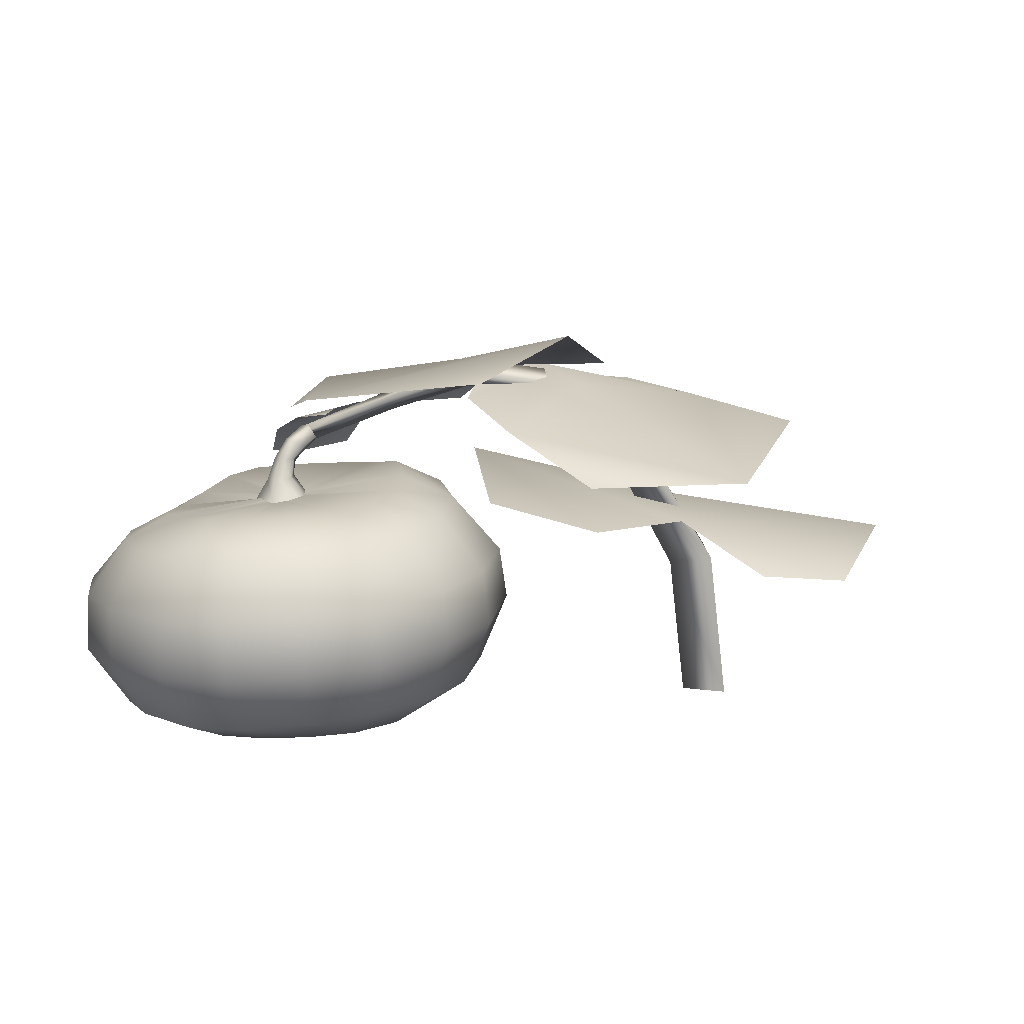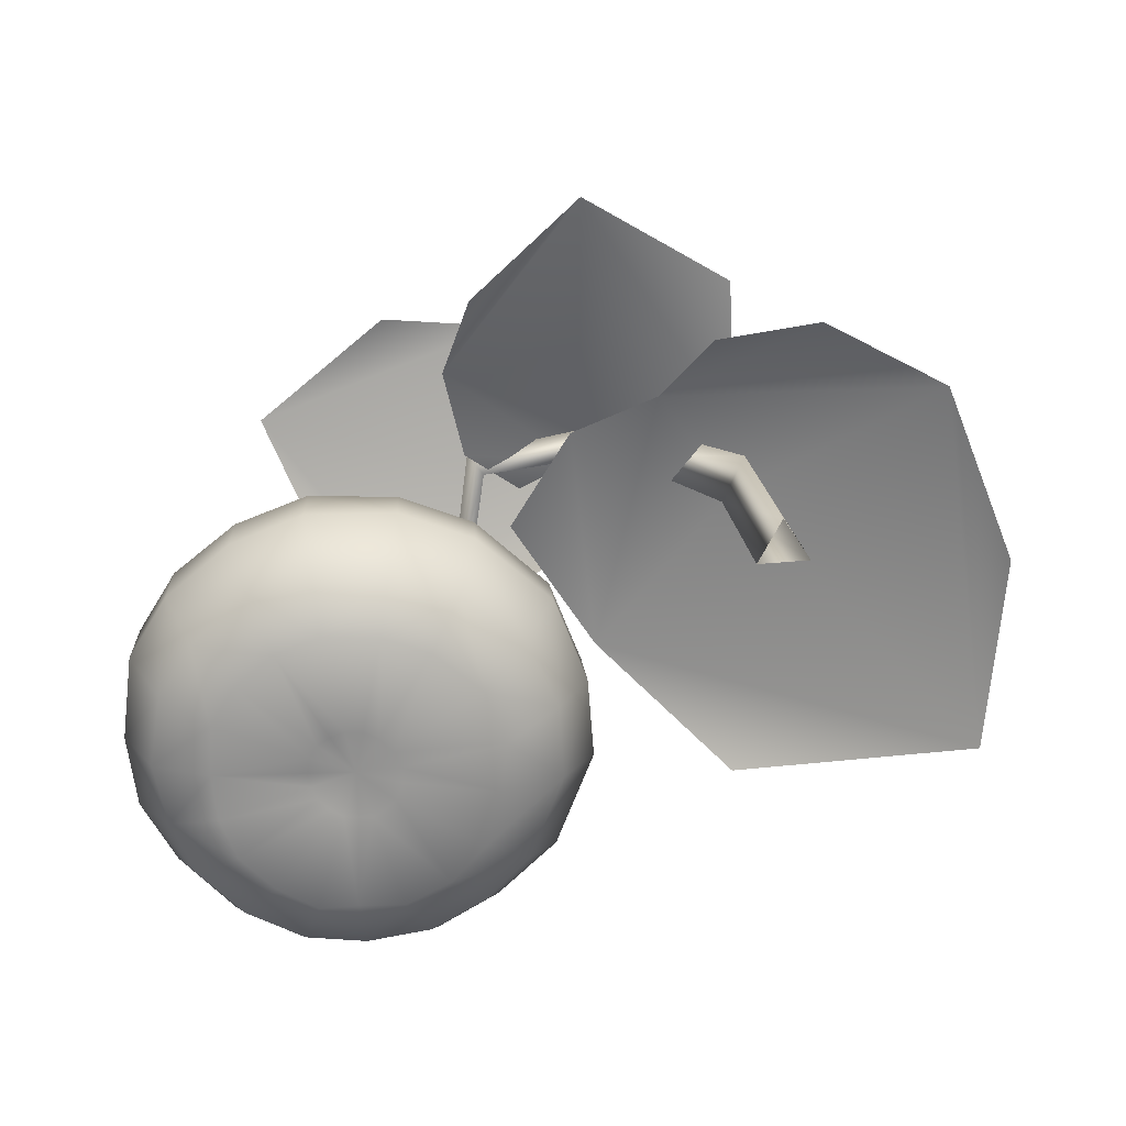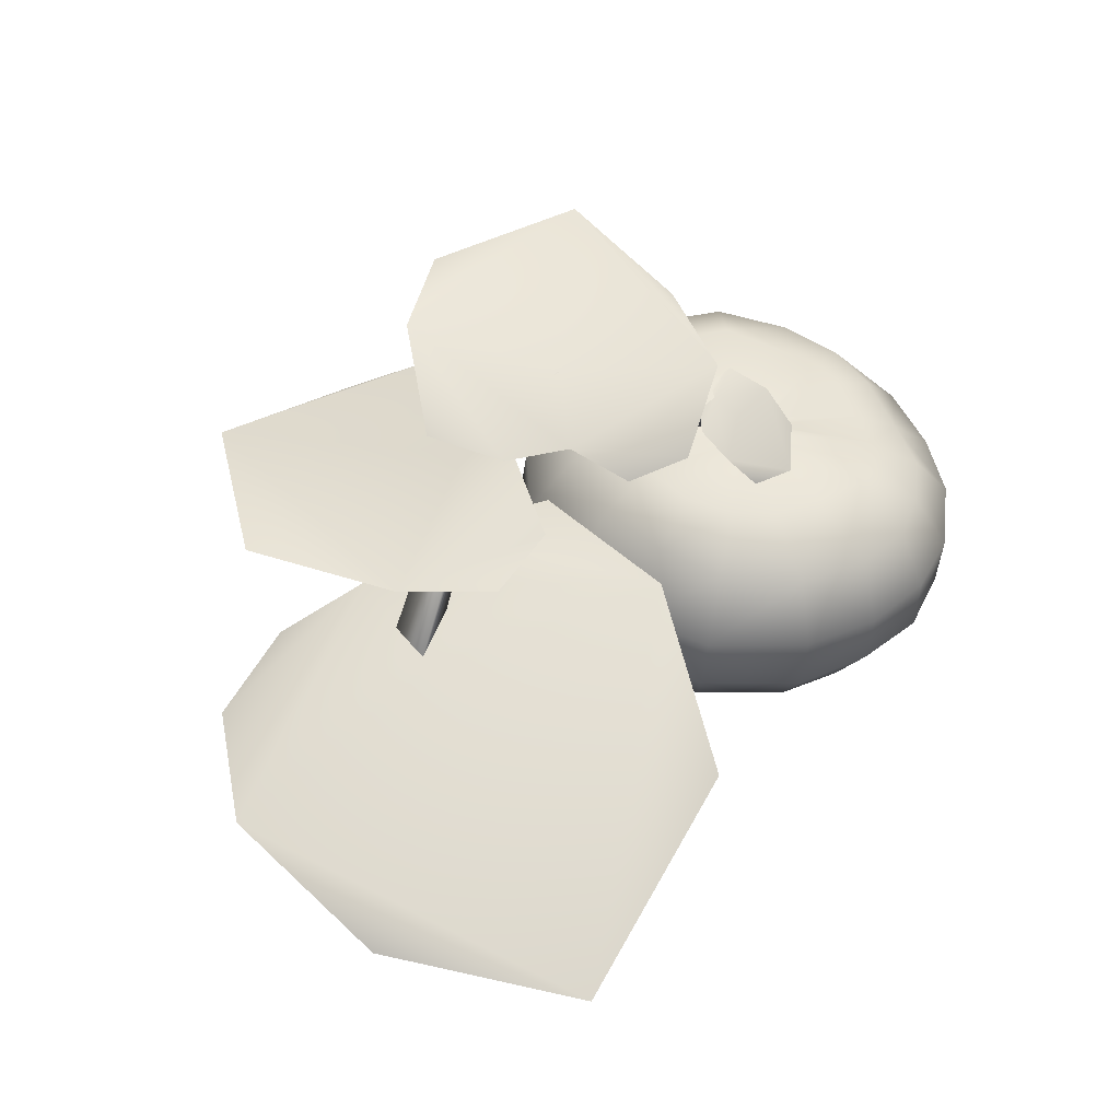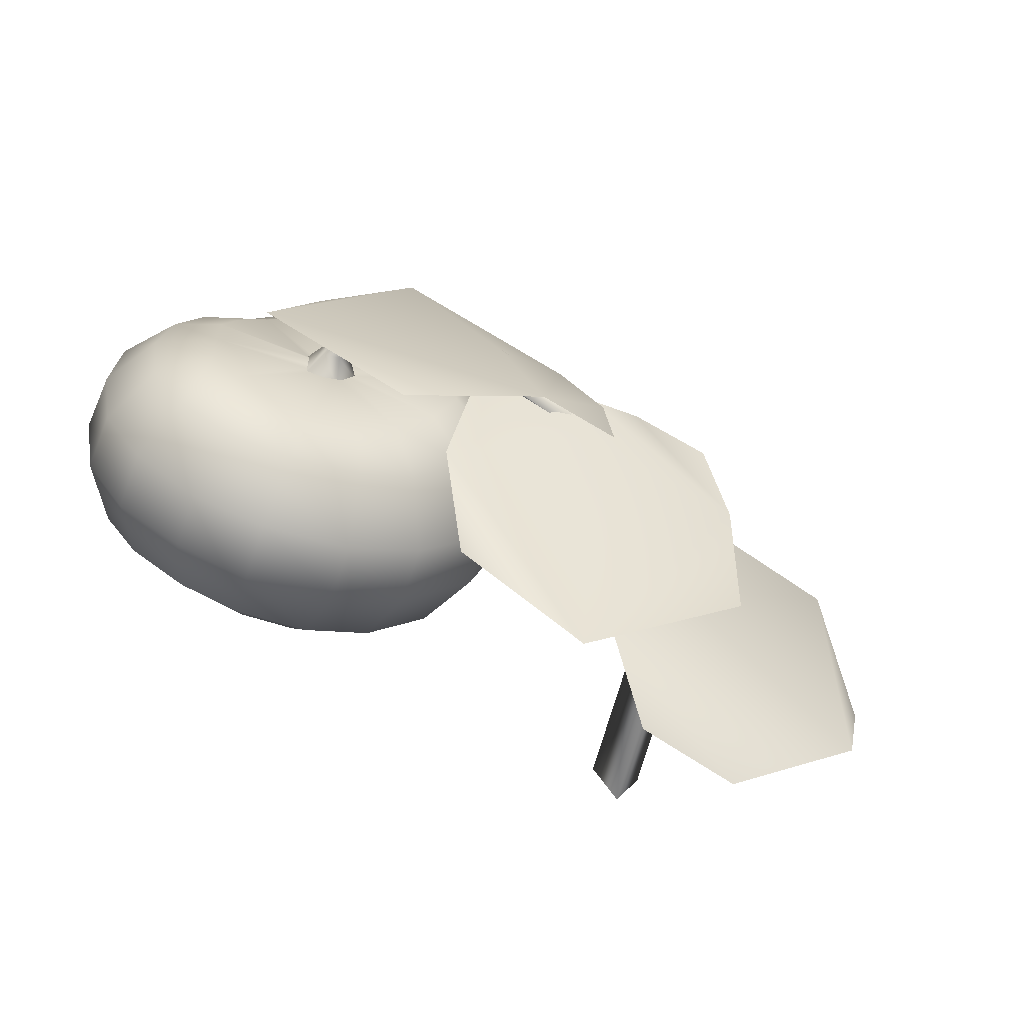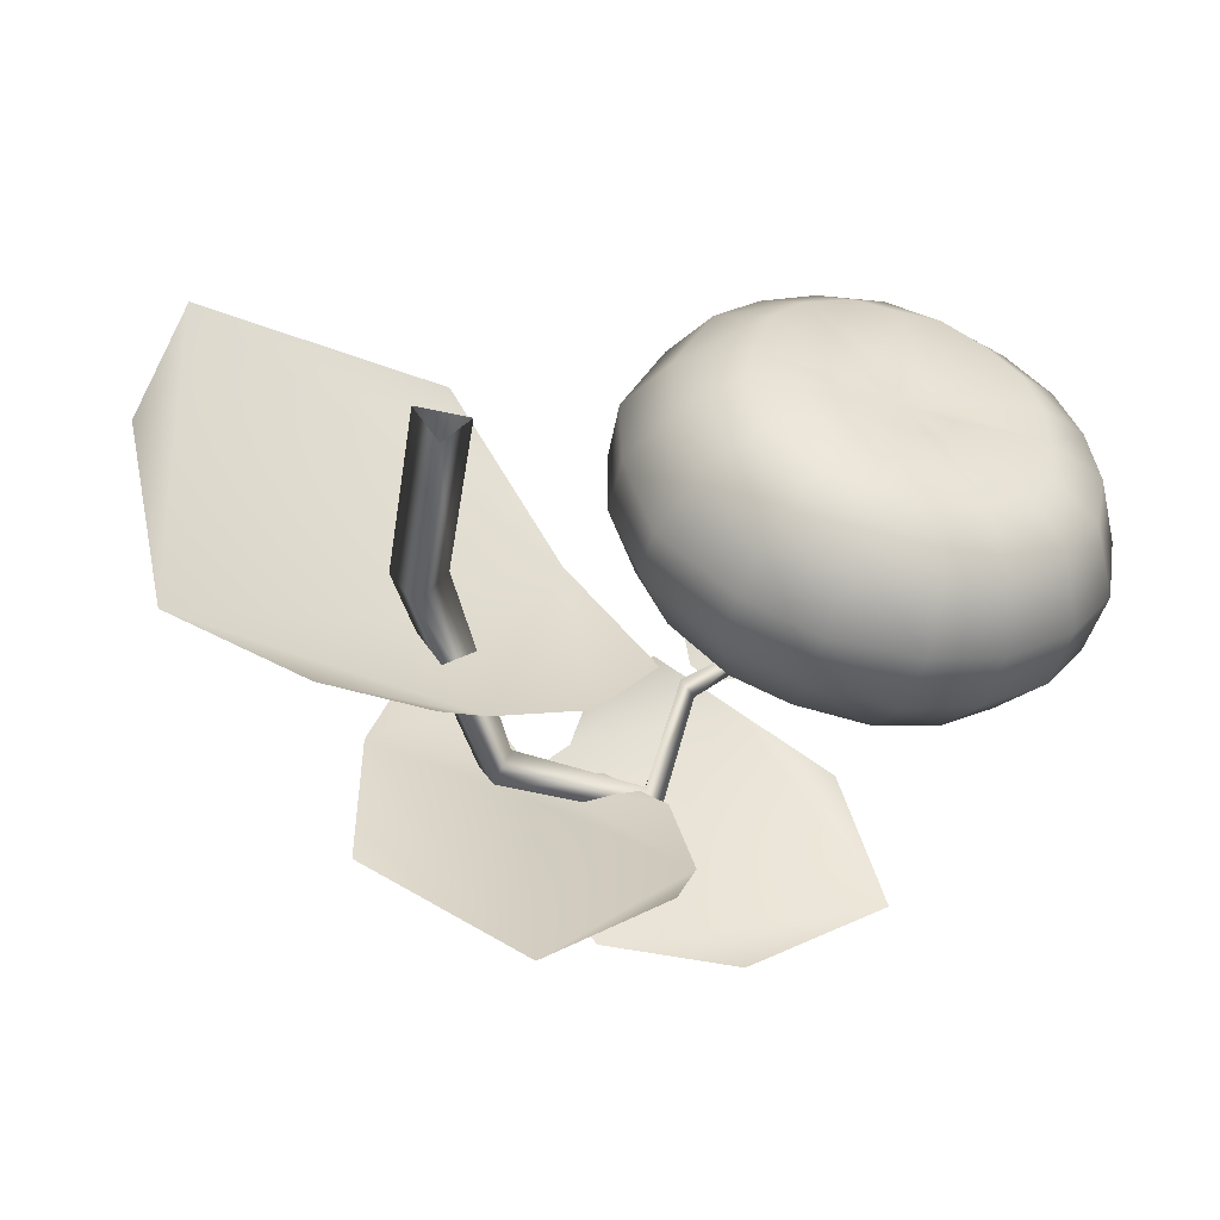
<metadata>
{"format":"obj","ext":"obj","renderer":"f3d","projection":"perspective","resolution":1024,"background":"white","views":[{"elev":12.1,"azim":145.1,"up":"+Y"},{"elev":-66.2,"azim":-177.4,"up":"+Y"},{"elev":52.9,"azim":-68.9,"up":"+Y"},{"elev":-60.3,"azim":157.8,"up":"+Z"},{"elev":-52.0,"azim":-17.6,"up":"+Z"}]}
</metadata>
<code>
g Pumpkin_Mesh
v -0.3229 0.05166 -0.1746
v -0.3532 0.05391 -0.1219
v -0.2926 0.04941 -0.1219
v -0.2941 0.2461 -0.1745
v -0.3224 0.2555 -0.1216
v -0.2655 0.2342 -0.1222
v -0.1473 0.4828 -0.1367
v -0.1607 0.4975 -0.09741
v -0.1351 0.4617 -0.09992
v 0.04947 0.5178 -0.08732
v 0.03017 0.5343 -0.06121
v 0.02834 0.4982 -0.06514
v 0.1574 0.4295 0.1401
v 0.1506 0.4193 0.1501
v 0.1437 0.4103 0.136
v 0.05613 0.4515 0.07605
v 0.07639 0.4644 0.06736
v 0.06383 0.4741 0.08294
v 0.1852 0.1566 0.4114
v 0.2733 0.1526 0.3999
v 0.184 0.2352 0.4138
v 0.2726 0.2342 0.3912
v 0.3502 0.1488 0.3567
v 0.3457 0.2294 0.3444
v 0.4133 0.1505 0.2857
v 0.4094 0.2264 0.2799
v 0.4521 0.1505 0.2073
v 0.4475 0.2243 0.2076
v 0.4595 0.1519 0.1172
v 0.4578 0.2242 0.1174
v 0.4415 0.1545 0.01286
v 0.4412 0.2285 0.01199
v 0.3904 0.158 -0.06259
v 0.3922 0.233 -0.05986
v 0.3108 0.1682 -0.1219
v 0.3139 0.2379 -0.1179
v 0.2211 0.1719 -0.154
v 0.2248 0.2468 -0.1472
v 0.1144 0.1845 -0.146
v 0.1179 0.2516 -0.1385
v 0.02582 0.1882 -0.1077
v 0.02998 0.2583 -0.09893
v -0.06112 0.1959 -0.02191
v -0.05532 0.2609 -0.01345
v -0.09793 0.1887 0.08428
v -0.09001 0.2624 0.09115
v 0.1007 0.1623 0.4049
v 0.1048 0.24 0.4045
v 0.02463 0.1681 0.3635
v 0.02604 0.2446 0.3658
v -0.05012 0.1752 0.2982
v -0.04204 0.25 0.3001
v -0.1011 0.1858 0.1834
v -0.09237 0.2564 0.1854
v 0.05696 0.3157 0.3354
v -0.004938 0.3208 0.2743
v 0.1016 0.3525 0.2582
v 0.05691 0.3563 0.216
v 0.1784 0.3377 0.1532
v 0.172 0.3398 0.1463
v 0.123 0.3068 0.3663
v 0.1472 0.3463 0.2953
v 0.1824 0.3381 0.1618
v 0.1883 0.2994 0.366
v 0.1897 0.3391 0.2987
v 0.1927 0.3362 0.1603
v 0.2547 0.2895 0.35
v 0.3129 0.279 0.3059
v 0.3638 0.2909 0.2508
v 0.2374 0.3231 0.2862
v 0.283 0.314 0.262
v 0.3222 0.3191 0.218
v 0.203 0.3374 0.1579
v 0.2102 0.333 0.1577
v 0.2228 0.3341 0.1552
v 0.3983 0.2921 0.197
v 0.4154 0.2949 0.1213
v 0.405 0.3017 0.02892
v 0.3629 0.3058 -0.02916
v 0.2986 0.3112 -0.07484
v 0.219 0.3181 -0.09402
v 0.1344 0.3243 -0.08347
v 0.3419 0.3225 0.1819
v 0.3459 0.327 0.1274
v 0.343 0.3391 0.0581
v 0.3128 0.3412 0.01703
v 0.2716 0.3447 -0.01751
v 0.2096 0.3476 -0.02704
v 0.1498 0.3524 -0.02028
v 0.2192 0.337 0.1456
v 0.2211 0.3355 0.1305
v 0.2209 0.3352 0.1193
v 0.2145 0.3361 0.1112
v 0.207 0.3369 0.1096
v 0.199 0.3374 0.108
v 0.1847 0.3406 0.1081
v -0.03858 0.3288 0.1791
v 0.03596 0.3626 0.1677
v 0.1674 0.3404 0.143
v 0.06648 0.3286 -0.05519
v 0.00053 0.3345 0.01582
v -0.03369 0.3394 0.09965
v 0.1038 0.3575 0.001889
v 0.1777 0.3392 0.1164
v 0.05797 0.3648 0.05149
v 0.1687 0.3401 0.1241
v 0.0293 0.3709 0.1115
v 0.1649 0.3401 0.1333
v 0.182 0.07666 0.3679
v 0.2565 0.07976 0.3609
v 0.3244 0.07823 0.3229
v 0.3758 0.07596 0.2647
v 0.402 0.07369 0.1925
v 0.4153 0.07824 0.1169
v 0.3966 0.07936 0.02805
v 0.354 0.08386 -0.03265
v 0.2865 0.09612 -0.09196
v 0.2122 0.101 -0.1163
v 0.1217 0.1017 -0.1082
v 0.0431 0.1041 -0.0727
v -0.02963 0.1115 -0.005245
v -0.06373 0.111 0.07873
v 0.1044 0.08896 0.3625
v 0.03628 0.09561 0.3269
v -0.01991 0.09878 0.2725
v -0.06575 0.1065 0.1688
v 0.184 0.04531 0.298
v 0.2311 0.04282 0.2979
v 0.2792 0.04284 0.2694
v 0.3191 0.04184 0.2253
v 0.3376 0.04605 0.1752
v 0.3417 0.0503 0.1185
v 0.3356 0.05012 0.0539
v 0.3035 0.05332 0.006465
v 0.2555 0.05573 -0.03085
v 0.199 0.05662 -0.05114
v 0.1316 0.05754 -0.04589
v 0.07655 0.06259 -0.02159
v 0.0192 0.0645 0.03078
v -0.003827 0.06172 0.0973
v 0.1282 0.0477 0.3003
v 0.07215 0.05196 0.2742
v 0.03011 0.05649 0.2309
v 0.007694 0.05693 0.1574
v 0.1753 0.0527 0.1821
v 0.1928 0.05284 0.18
v 0.2084 0.05638 0.1722
v 0.2211 0.05699 0.158
v 0.2291 0.05871 0.1425
v 0.2305 0.05867 0.1243
v 0.2265 0.05553 0.1032
v 0.2164 0.05748 0.08818
v 0.2001 0.0537 0.0765
v 0.1823 0.05401 0.0702
v 0.1613 0.05317 0.0719
v 0.1441 0.0519 0.07947
v 0.1275 0.04975 0.09617
v 0.1202 0.04982 0.1168
v 0.1587 0.04835 0.1797
v 0.1438 0.04916 0.1716
v 0.1294 0.04782 0.1584
v 0.1197 0.0485 0.136
v 0.1744 0.05847 0.1252
v 0.1805 0.334 0.102
v 0.1565 0.3354 0.1337
v 0.1778 0.3661 0.1351
v 0.1892 0.3637 0.121
v 0.1858 0.3343 0.1692
v 0.1901 0.3647 0.1515
v 0.2258 0.331 0.1564
v 0.2116 0.3611 0.1458
v 0.224 0.3324 0.1085
v 0.2095 0.3616 0.1217
v 0.1737 0.3846 0.1364
v 0.1854 0.3893 0.1503
v 0.1431 0.4094 0.1362
v 0.1493 0.4184 0.1507
v 0.1829 0.3898 0.1243
v 0.1994 0.3887 0.1256
v 0.2009 0.3901 0.1431
v 0.1486 0.4152 0.1248
v 0.1561 0.4302 0.1288
v 0.1565 0.4302 0.1449
v 0.1585 0.3982 0.1367
v 0.1702 0.4054 0.1512
v 0.1654 0.4048 0.1243
v 0.1834 0.4128 0.1286
v 0.1824 0.4139 0.1441
v 0.3133 0.5152 -0.1468
v -0.05627 0.5091 -0.01186
v -0.04022 0.4604 0.05676
v 0.02573 0.4532 0.109
v 0.1402 0.4983 0.1053
v 0.2487 0.4807 0.009355
v 0.1483 0.5356 -0.2699
v -0.001531 0.5785 -0.2401
v -0.1125 0.528 -0.1696
v -0.1071 0.5162 -0.0755
v 0.03346 0.5329 -0.05825
v 0.1099 0.3807 0.2174
v 0.1268 0.4547 0.1081
v 0.09803 0.461 0.09942
v 0.06928 0.4548 0.1116
v 0.05464 0.4347 0.1509
v 0.06476 0.3924 0.186
v 0.1751 0.3887 0.1971
v 0.1898 0.4247 0.157
v 0.1865 0.4472 0.1083
v 0.1508 0.45 0.0936
v 0.1255 0.4349 0.1399
v -0.577 0.219 0.2144
v -0.1972 0.3193 -0.2272
v -0.2625 0.2538 -0.3168
v -0.386 0.2351 -0.3389
v -0.5379 0.2736 -0.2407
v -0.6048 0.207 -0.04292
v -0.274 0.2704 0.2605
v -0.1077 0.3742 0.1251
v -0.009282 0.337 -0.05852
v -0.08902 0.3107 -0.1882
v -0.2823 0.3258 -0.09681
v -0.1134 0.4158 -0.4501
v -0.09122 0.5174 -0.07064
v -0.01589 0.5165 -0.03673
v 0.0511 0.4877 -0.09735
v 0.07052 0.4617 -0.2187
v 0.02801 0.4058 -0.3293
v -0.2939 0.4565 -0.3248
v -0.293 0.4668 -0.1325
v -0.2607 0.4799 -0.02145
v -0.1684 0.4859 0.00072
v -0.09835 0.4979 -0.1286
g Pumpkin_Plants
f 1 6 3
f 6 2 3
f 2 4 1
f 4 9 6
f 9 5 6
f 5 7 4
f 7 12 9
f 9 11 8
f 11 7 8
f 17 15 16
f 15 18 16
f 18 13 17
f 11 17 10
f 12 18 11
f 17 12 10
f 19 22 21
f 20 24 22
f 24 25 26
f 25 28 26
f 27 30 28
f 30 31 32
f 32 33 34
f 34 35 36
f 35 38 36
f 38 39 40
f 40 41 42
f 42 43 44
f 44 45 46
f 21 47 19
f 48 49 47
f 49 52 51
f 51 54 53
f 53 46 45
f 50 56 52
f 56 57 58
f 57 60 58
f 55 48 61
f 55 62 57
f 57 63 59
f 61 21 64
f 62 64 65
f 63 65 66
f 67 21 22
f 68 22 24
f 68 26 69
f 64 70 65
f 70 68 71
f 71 69 72
f 66 70 73
f 74 70 71
f 75 71 72
f 76 26 28
f 77 28 30
f 78 30 32
f 78 34 79
f 79 36 80
f 80 38 81
f 81 40 82
f 69 83 72
f 84 76 77
f 85 77 78
f 85 79 86
f 86 80 87
f 87 81 88
f 88 82 89
f 75 83 90
f 90 84 91
f 92 84 85
f 92 86 93
f 93 87 94
f 94 88 95
f 96 88 89
f 54 56 97
f 97 58 98
f 99 58 60
f 100 40 42
f 101 42 44
f 101 46 102
f 89 100 103
f 96 103 104
f 103 101 105
f 103 106 104
f 107 101 102
f 105 108 106
f 46 97 102
f 98 102 97
f 108 98 99
f 27 112 113
f 37 117 118
f 51 126 125
f 23 110 111
f 33 115 116
f 41 121 43
f 49 123 47
f 45 126 53
f 27 114 29
f 37 119 39
f 19 110 20
f 25 111 112
f 33 117 35
f 43 122 45
f 51 124 49
f 29 115 31
f 41 119 120
f 19 123 109
f 114 133 115
f 109 141 127
f 116 133 134
f 123 142 141
f 116 135 117
f 109 128 110
f 125 142 124
f 117 136 118
f 110 129 111
f 126 143 125
f 119 136 137
f 112 129 130
f 126 140 144
f 120 137 138
f 113 130 131
f 120 139 121
f 113 132 114
f 122 139 140
f 134 151 152
f 142 159 141
f 135 152 153
f 127 146 128
f 142 161 160
f 135 154 136
f 129 146 147
f 144 161 143
f 137 154 155
f 130 147 148
f 144 158 162
f 137 156 138
f 131 148 149
f 138 157 139
f 132 149 150
f 140 157 158
f 132 151 133
f 127 159 145
f 159 163 145
f 163 161 162
f 158 163 162
f 156 163 157
f 154 163 155
f 152 163 153
f 150 163 151
f 148 163 149
f 146 163 147
f 165 167 164
f 165 169 166
f 168 171 169
f 171 172 173
f 173 164 167
f 166 175 174
f 184 177 176
f 166 178 167
f 167 179 173
f 171 179 180
f 186 174 184
f 186 182 187
f 188 182 183
f 180 169 171
f 185 183 177
f 175 188 185
f 180 187 188
f 178 187 179
f 181 184 176
f 174 185 184
f 176 177 183
f 183 181 176
f 189 195 196
f 189 196 199
f 199 196 190
f 196 198 190
f 192 190 191
f 194 189 193
f 193 189 199
f 193 199 190
f 200 206 207
f 200 207 210
f 210 207 201
f 201 208 209
f 203 201 202
f 205 200 204
f 204 200 210
f 204 210 201
f 211 217 218
f 211 218 221
f 221 218 212
f 218 220 212
f 214 212 213
f 216 211 215
f 215 211 221
f 215 221 212
f 222 228 229
f 222 229 232
f 232 229 223
f 229 231 223
f 225 223 224
f 227 222 226
f 226 222 232
f 226 232 223
f 1 4 6
f 6 5 2
f 2 5 4
f 4 7 9
f 9 8 5
f 5 8 7
f 7 10 12
f 9 12 11
f 11 10 7
f 17 13 15
f 15 14 18
f 18 14 13
f 11 18 17
f 12 16 18
f 17 16 12
f 19 20 22
f 20 23 24
f 24 23 25
f 25 27 28
f 27 29 30
f 30 29 31
f 32 31 33
f 34 33 35
f 35 37 38
f 38 37 39
f 40 39 41
f 42 41 43
f 44 43 45
f 21 48 47
f 48 50 49
f 49 50 52
f 51 52 54
f 53 54 46
f 50 55 56
f 56 55 57
f 57 59 60
f 55 50 48
f 55 61 62
f 57 62 63
f 61 48 21
f 62 61 64
f 63 62 65
f 67 64 21
f 68 67 22
f 68 24 26
f 64 67 70
f 70 67 68
f 71 68 69
f 66 65 70
f 74 73 70
f 75 74 71
f 76 69 26
f 77 76 28
f 78 77 30
f 78 32 34
f 79 34 36
f 80 36 38
f 81 38 40
f 69 76 83
f 84 83 76
f 85 84 77
f 85 78 79
f 86 79 80
f 87 80 81
f 88 81 82
f 75 72 83
f 90 83 84
f 92 91 84
f 92 85 86
f 93 86 87
f 94 87 88
f 96 95 88
f 54 52 56
f 97 56 58
f 99 98 58
f 100 82 40
f 101 100 42
f 101 44 46
f 89 82 100
f 96 89 103
f 103 100 101
f 103 105 106
f 107 105 101
f 105 107 108
f 46 54 97
f 98 107 102
f 108 107 98
f 27 25 112
f 37 35 117
f 51 53 126
f 23 20 110
f 33 31 115
f 41 120 121
f 49 124 123
f 45 122 126
f 27 113 114
f 37 118 119
f 19 109 110
f 25 23 111
f 33 116 117
f 43 121 122
f 51 125 124
f 29 114 115
f 41 39 119
f 19 47 123
f 114 132 133
f 109 123 141
f 116 115 133
f 123 124 142
f 116 134 135
f 109 127 128
f 125 143 142
f 117 135 136
f 110 128 129
f 126 144 143
f 119 118 136
f 112 111 129
f 126 122 140
f 120 119 137
f 113 112 130
f 120 138 139
f 113 131 132
f 122 121 139
f 134 133 151
f 142 160 159
f 135 134 152
f 127 145 146
f 142 143 161
f 135 153 154
f 129 128 146
f 144 162 161
f 137 136 154
f 130 129 147
f 144 140 158
f 137 155 156
f 131 130 148
f 138 156 157
f 132 131 149
f 140 139 157
f 132 150 151
f 127 141 159
f 159 160 163
f 163 160 161
f 158 157 163
f 156 155 163
f 154 153 163
f 152 151 163
f 150 149 163
f 148 147 163
f 146 145 163
f 165 166 167
f 165 168 169
f 168 170 171
f 171 170 172
f 173 172 164
f 166 169 175
f 184 185 177
f 166 174 178
f 167 178 179
f 171 173 179
f 186 178 174
f 186 181 182
f 188 187 182
f 180 175 169
f 185 188 183
f 175 180 188
f 180 179 187
f 178 186 187
f 181 186 184
f 174 175 185
f 183 182 181
f 196 197 198
f 192 193 190
f 201 207 208
f 203 204 201
f 218 219 220
f 214 215 212
f 229 230 231
f 225 226 223

</code>
